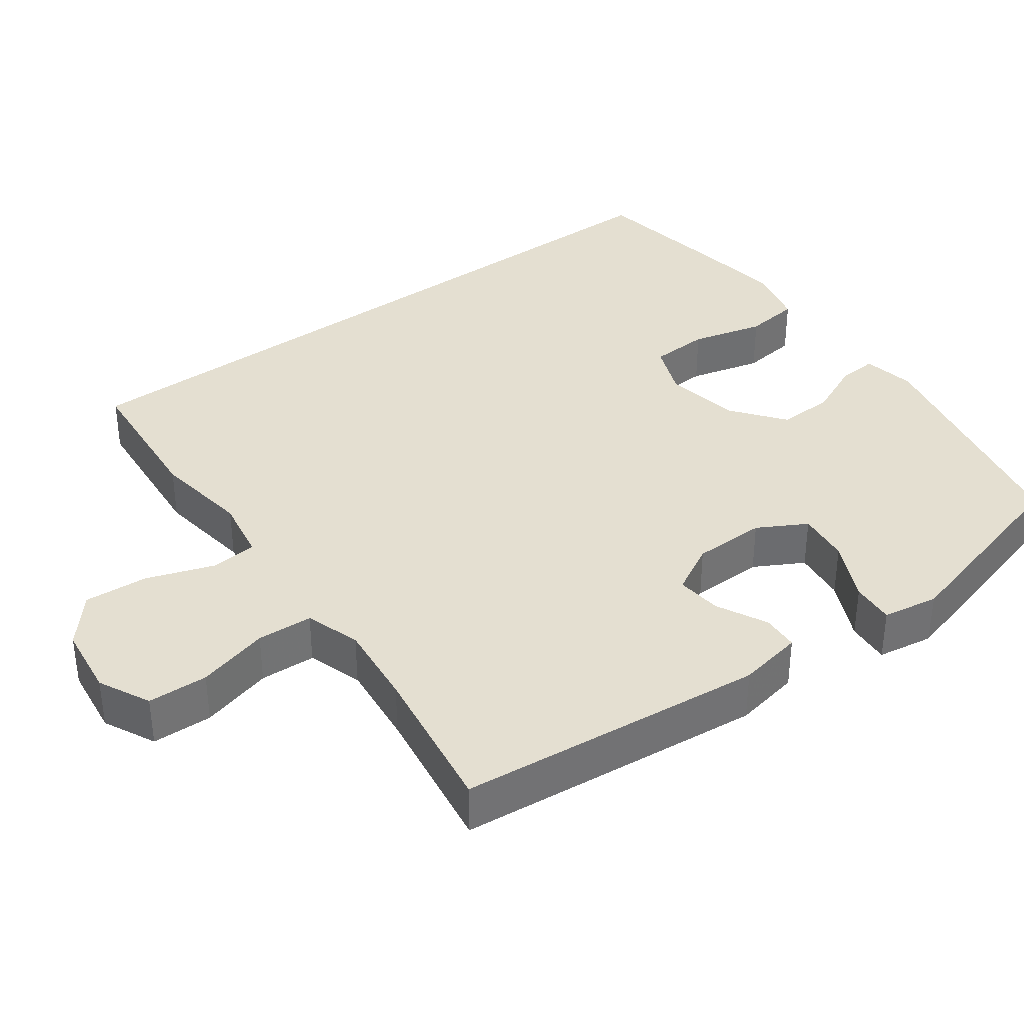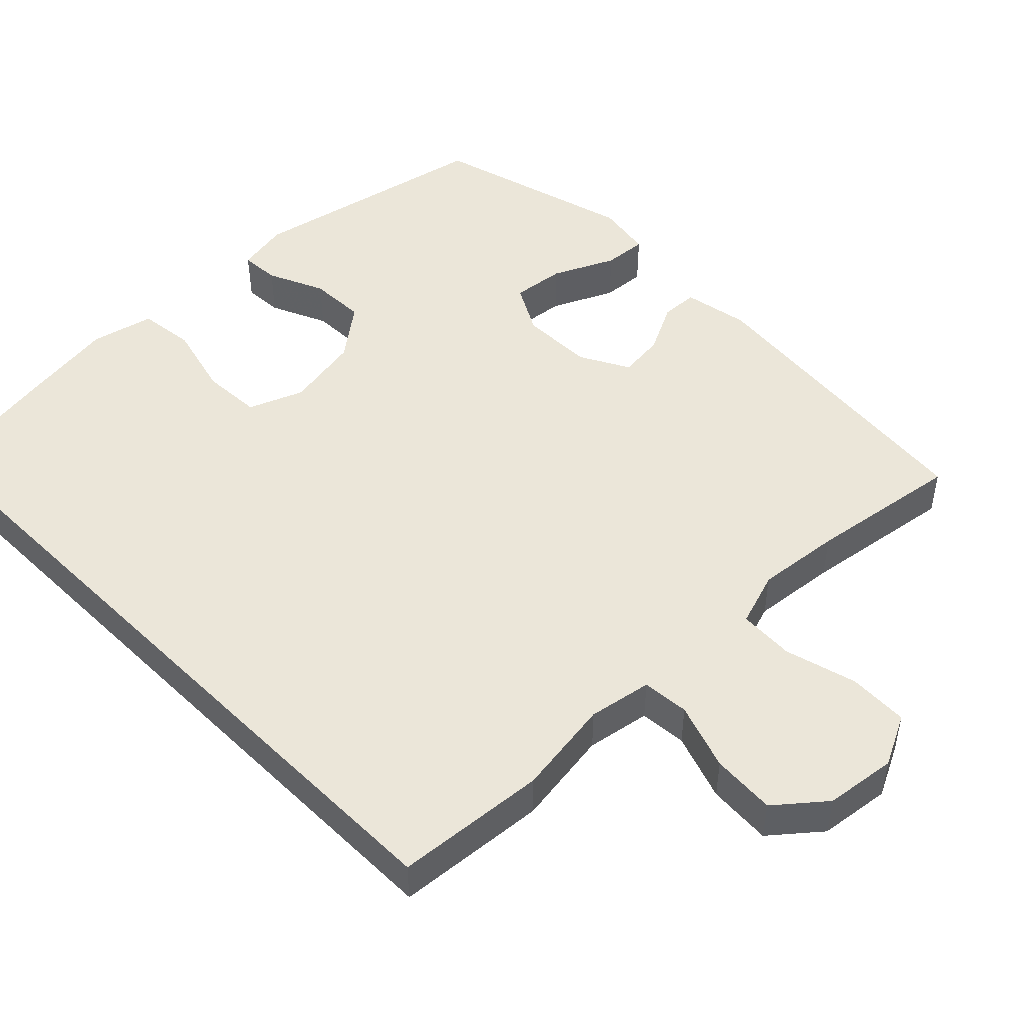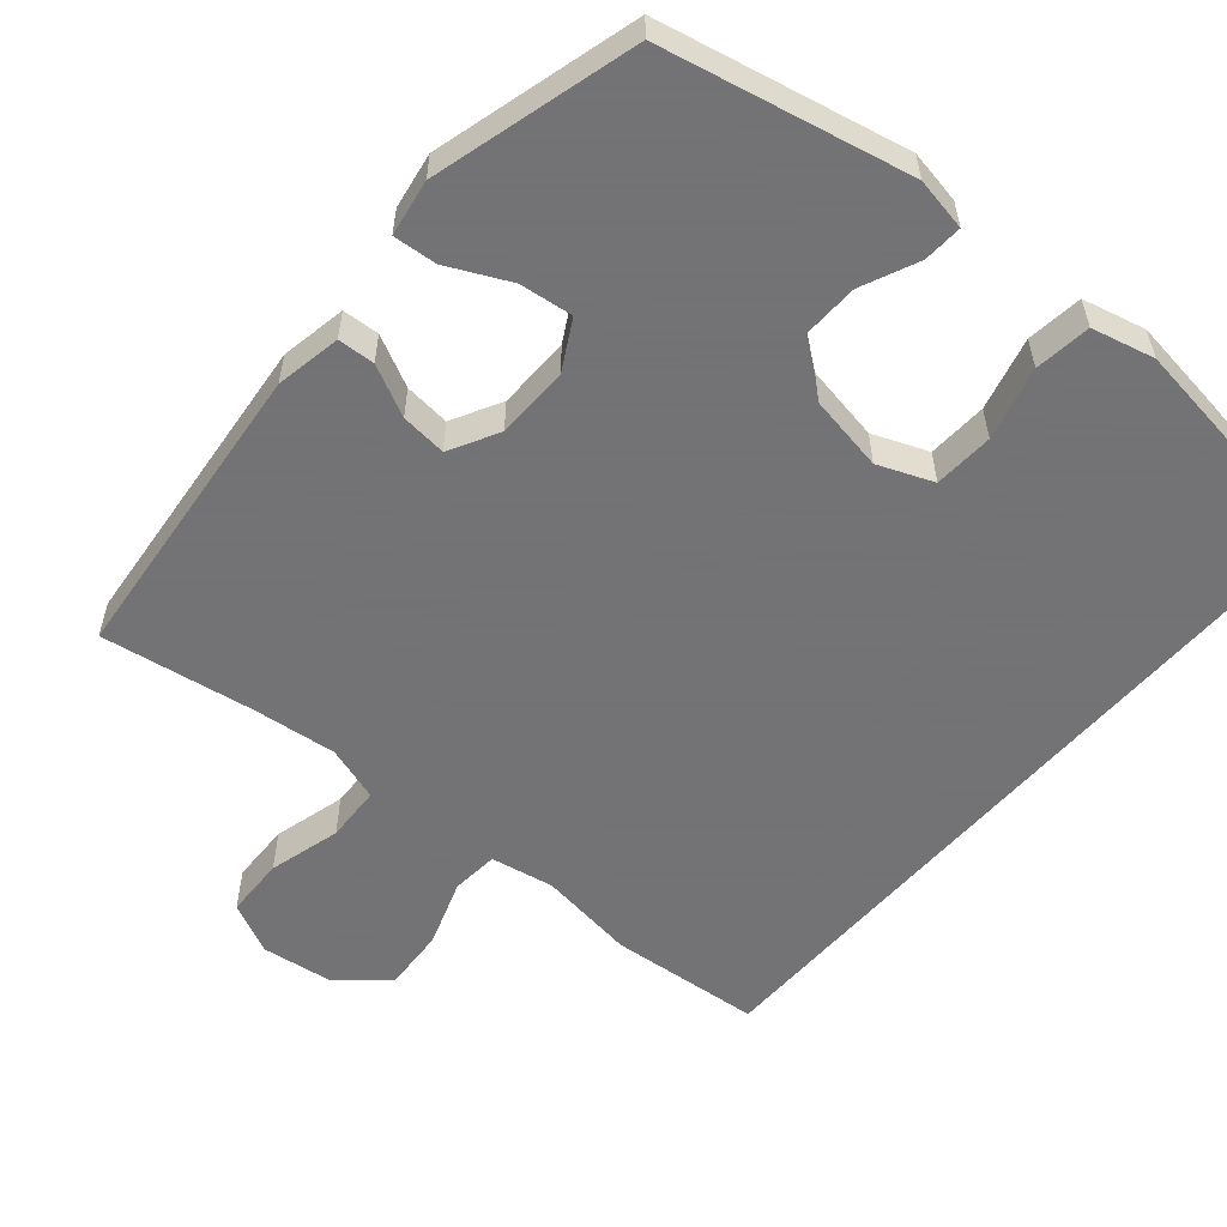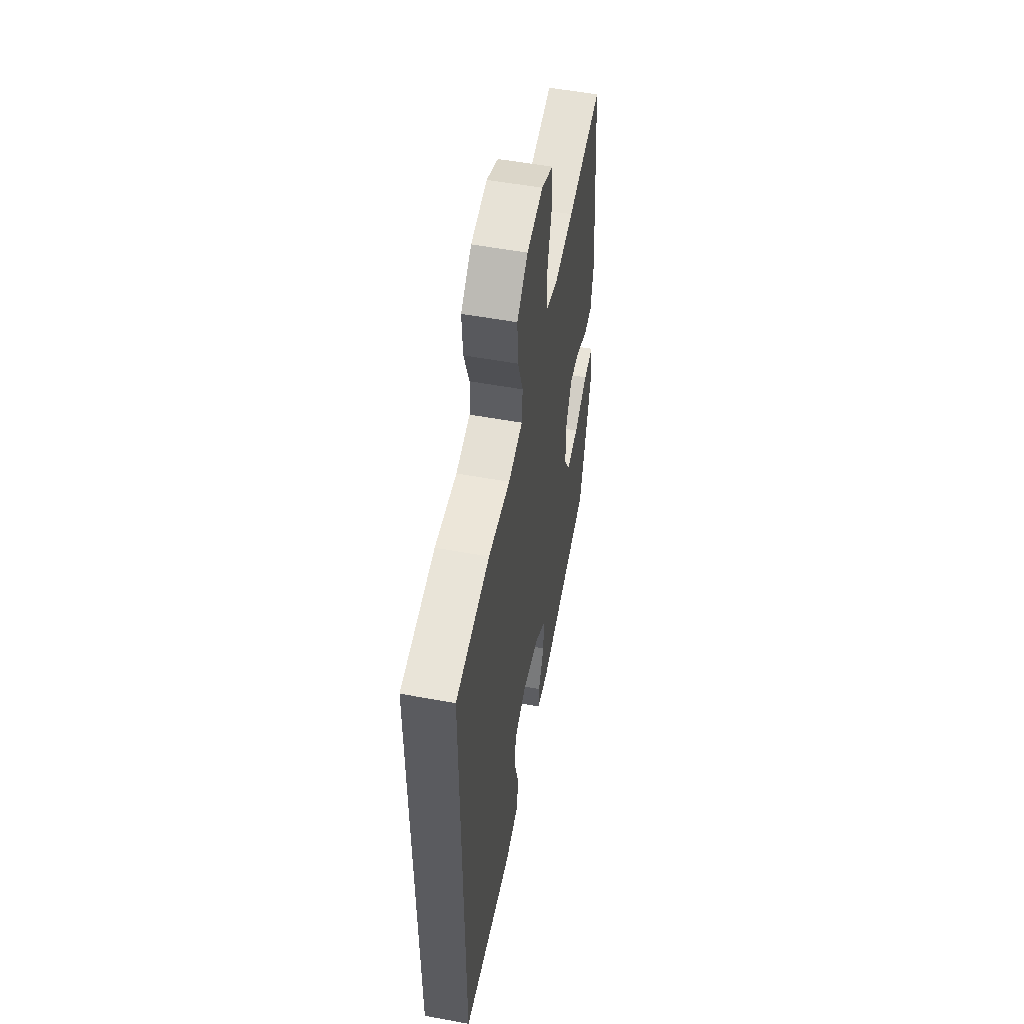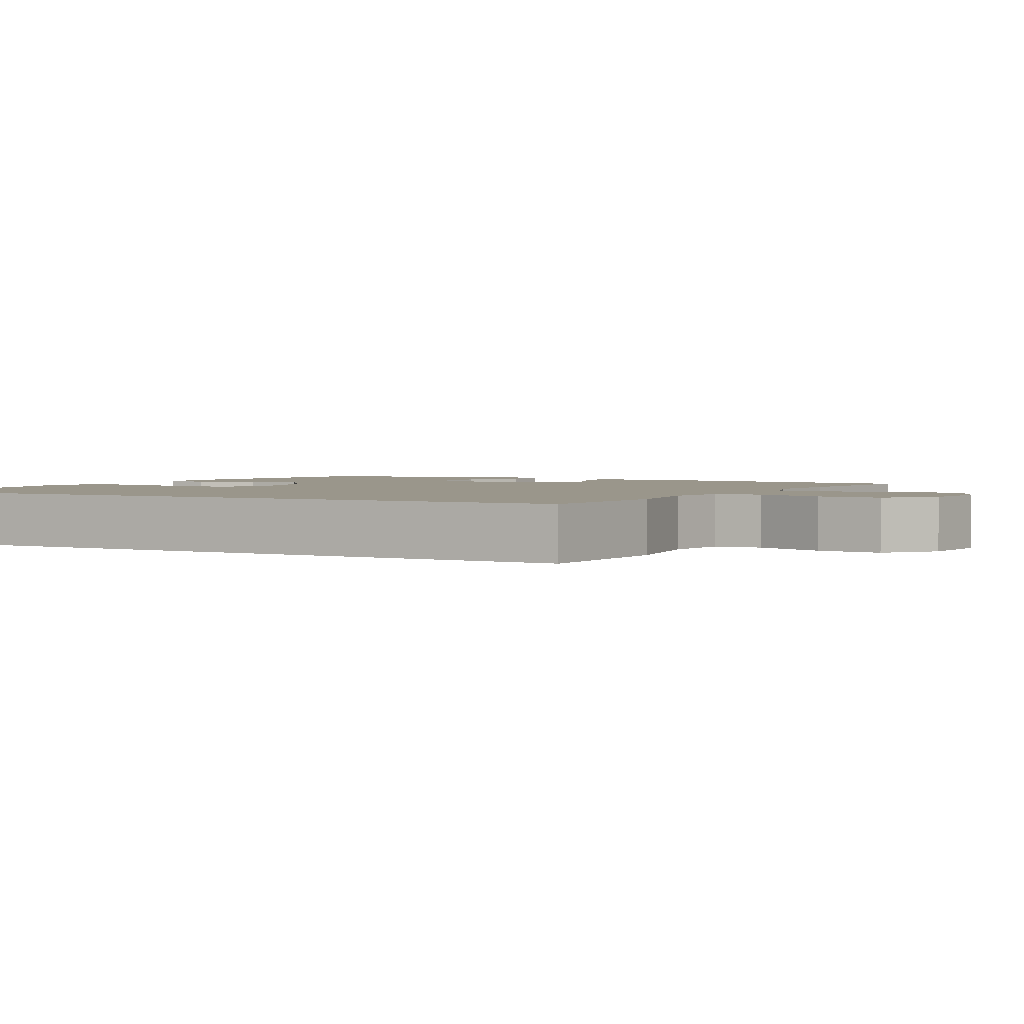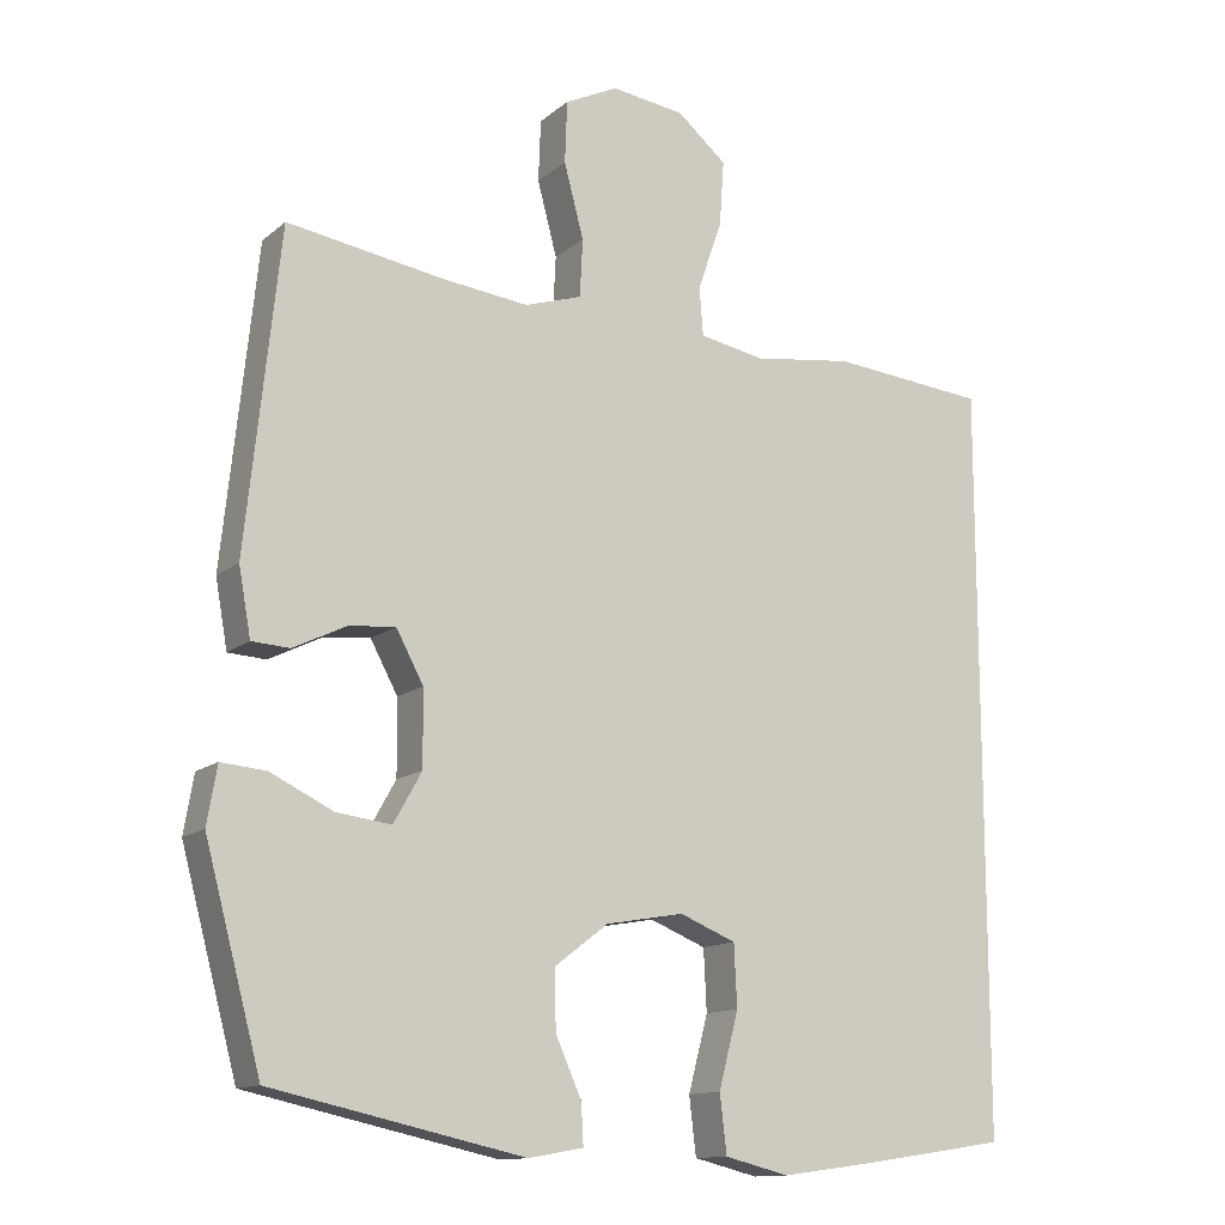
<metadata>
{"format":"obj","ext":"obj","renderer":"f3d","projection":"perspective","resolution":1024,"background":"white","views":[{"elev":36.7,"azim":53.4,"up":"+Y"},{"elev":48.5,"azim":-45.0,"up":"+Y"},{"elev":-56.0,"azim":139.3,"up":"+Y"},{"elev":54.6,"azim":-79.0,"up":"+Z"},{"elev":2.3,"azim":-61.7,"up":"+Y"},{"elev":-13.1,"azim":150.1,"up":"+Z"}]}
</metadata>
<code>
v 0.5 0.07 0.5
v 0.544 0.07 0.082
v 0.528 0.07 -0.007
v 0.478 0.07 -0.01
v 0.409 0.07 0.024
v 0.347 0.07 0.03
v 0.311 0.07 -0.037
v 0.31 0.07 -0.136
v 0.347 0.07 -0.202
v 0.419 0.07 -0.193
v 0.502 0.07 -0.153
v 0.561 0.07 -0.148
v 0.574 0.07 -0.224
v 0.5 0.07 -0.5
v 0.168 0.07 -0.573
v 0.096 0.07 -0.56
v 0.099 0.07 -0.507
v 0.133 0.07 -0.43
v 0.135 0.07 -0.353
v 0.064 0.07 -0.299
v -0.039 0.07 -0.281
v -0.113 0.07 -0.311
v -0.117 0.07 -0.392
v -0.091 0.07 -0.491
v -0.1 0.07 -0.567
v -0.185 0.07 -0.588
v -0.312 0.07 -0.571
v -0.5 0.07 -0.543
v -0.5 0.07 0.441
v -0.294 0.07 0.46
v -0.162 0.07 0.442
v -0.076 0.07 0.458
v -0.071 0.07 0.522
v -0.103 0.07 0.613
v -0.109 0.07 0.7
v -0.044 0.07 0.755
v 0.053 0.07 0.768
v 0.123 0.07 0.734
v 0.126 0.07 0.652
v 0.1 0.07 0.554
v 0.104 0.07 0.478
v 0.179 0.07 0.454
v 0.293 0.07 0.467
v 0.5 0 0.5
v 0.544 0 0.082
v 0.528 0 -0.007
v 0.478 0 -0.01
v 0.409 0 0.024
v 0.347 0 0.03
v 0.311 0 -0.037
v 0.31 0 -0.136
v 0.347 0 -0.202
v 0.419 0 -0.193
v 0.502 0 -0.153
v 0.561 0 -0.148
v 0.574 0 -0.224
v 0.5 0 -0.5
v 0.168 0 -0.573
v 0.096 0 -0.56
v 0.099 0 -0.507
v 0.133 0 -0.43
v 0.135 0 -0.353
v 0.064 0 -0.299
v -0.039 0 -0.281
v -0.113 0 -0.311
v -0.117 0 -0.392
v -0.091 0 -0.491
v -0.1 0 -0.567
v -0.185 0 -0.588
v -0.312 0 -0.571
v -0.5 0 -0.543
v -0.5 0 0.441
v -0.294 0 0.46
v -0.162 0 0.442
v -0.076 0 0.458
v -0.071 0 0.522
v -0.103 0 0.613
v -0.109 0 0.7
v -0.044 0 0.755
v 0.053 0 0.768
v 0.123 0 0.734
v 0.126 0 0.652
v 0.1 0 0.554
v 0.104 0 0.478
v 0.179 0 0.454
v 0.293 0 0.467
f 38 39 40
f 37 38 40
f 36 37 40
f 35 36 40
f 34 35 40
f 33 34 40
f 32 33 40 41
f 31 32 41 42
f 29 30 31
f 27 28 29
f 26 27 29
f 25 26 29
f 24 25 29
f 23 24 29
f 22 23 29 31
f 21 22 31 42
f 16 17 18
f 15 16 18
f 14 15 18
f 13 14 18
f 12 13 18
f 11 12 18
f 10 11 18
f 9 10 18 19
f 8 9 19 20
f 3 4 5
f 2 3 5
f 1 2 5
f 43 1 5
f 43 5 6
f 21 42 43
f 20 21 43
f 8 20 43
f 7 8 43
f 6 7 43
f 83 82 81
f 83 81 80
f 83 80 79
f 83 79 78
f 83 78 77
f 83 77 76
f 84 83 76 75
f 85 84 75 74
f 74 73 72
f 72 71 70
f 72 70 69
f 72 69 68
f 72 68 67
f 72 67 66
f 74 72 66 65
f 85 74 65 64
f 61 60 59
f 61 59 58
f 61 58 57
f 61 57 56
f 61 56 55
f 61 55 54
f 61 54 53
f 62 61 53 52
f 63 62 52 51
f 48 47 46
f 48 46 45
f 48 45 44
f 48 44 86
f 49 48 86
f 86 85 64
f 86 64 63
f 86 63 51
f 86 51 50
f 86 50 49
f 1 44 45 2
f 2 45 46 3
f 3 46 47 4
f 4 47 48 5
f 5 48 49 6
f 6 49 50 7
f 7 50 51 8
f 8 51 52 9
f 9 52 53 10
f 10 53 54 11
f 11 54 55 12
f 12 55 56 13
f 13 56 57 14
f 14 57 58 15
f 15 58 59 16
f 16 59 60 17
f 17 60 61 18
f 18 61 62 19
f 19 62 63 20
f 20 63 64 21
f 21 64 65 22
f 22 65 66 23
f 23 66 67 24
f 24 67 68 25
f 25 68 69 26
f 26 69 70 27
f 27 70 71 28
f 28 71 72 29
f 29 72 73 30
f 30 73 74 31
f 31 74 75 32
f 32 75 76 33
f 33 76 77 34
f 34 77 78 35
f 35 78 79 36
f 36 79 80 37
f 37 80 81 38
f 38 81 82 39
f 39 82 83 40
f 40 83 84 41
f 41 84 85 42
f 42 85 86 43
f 43 86 44 1

</code>
